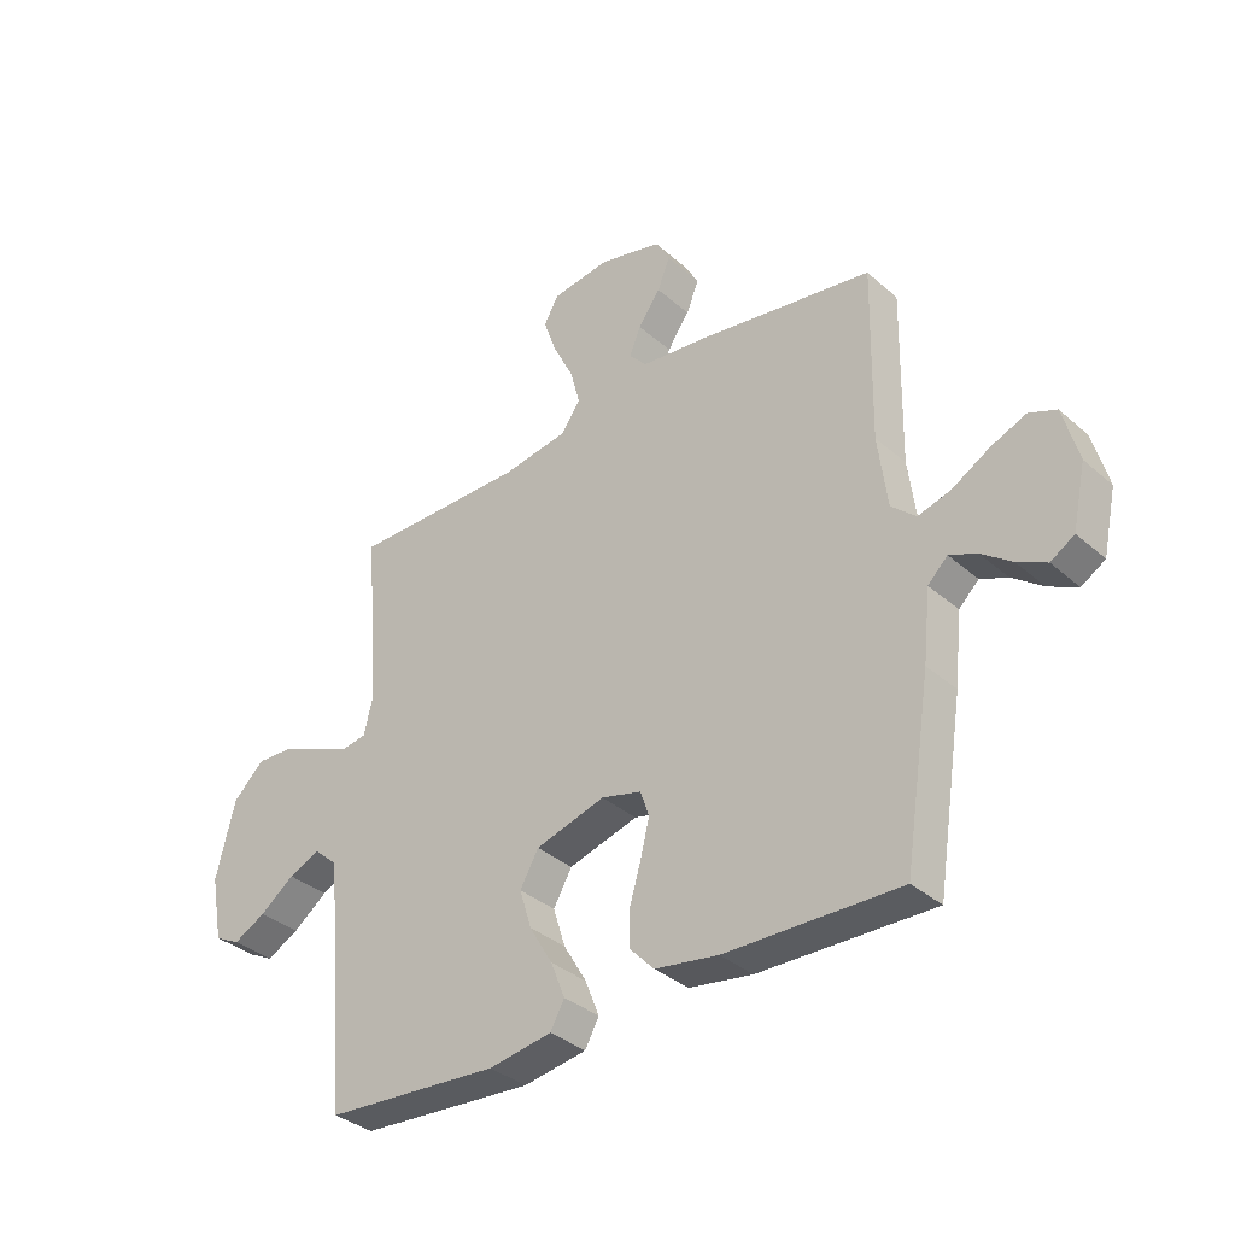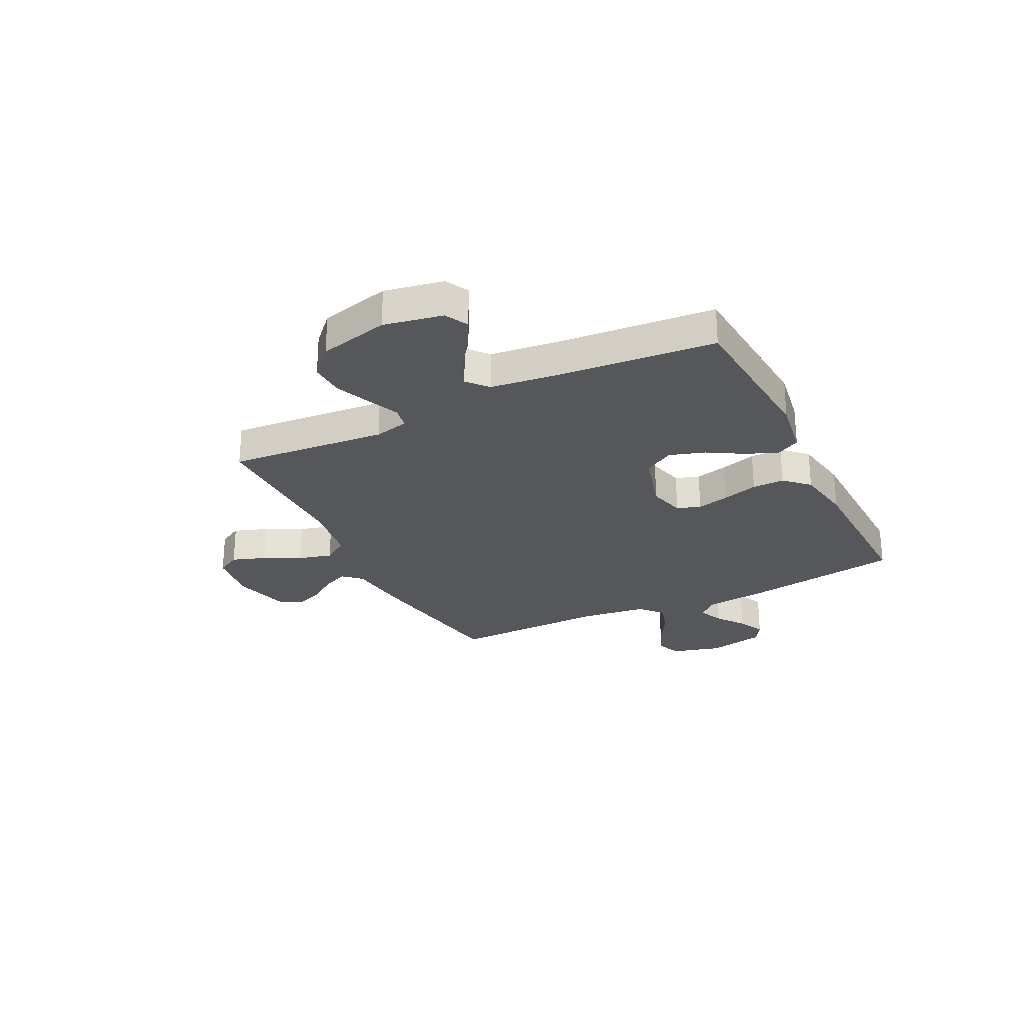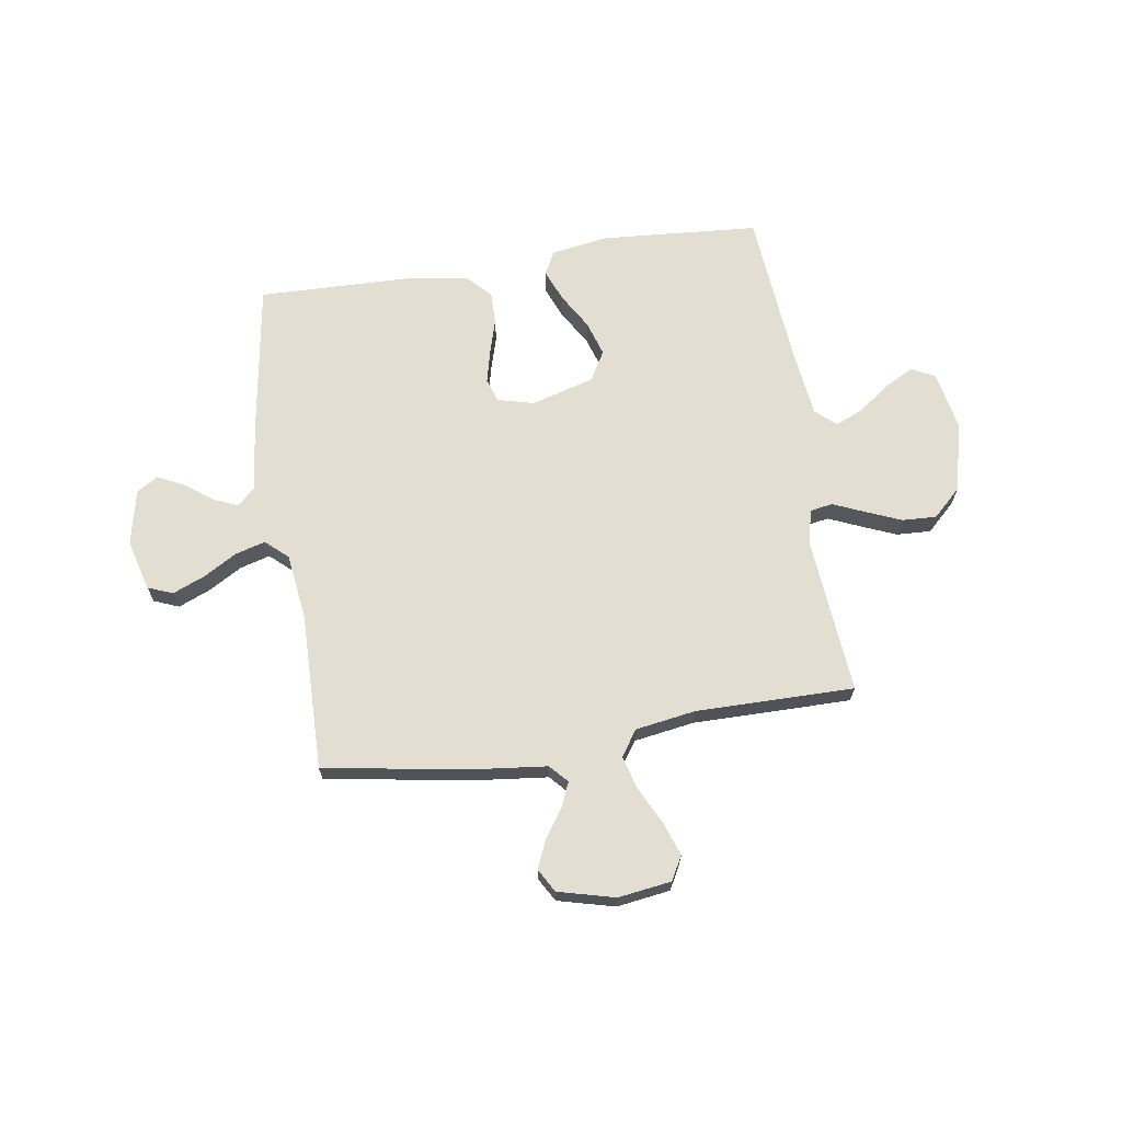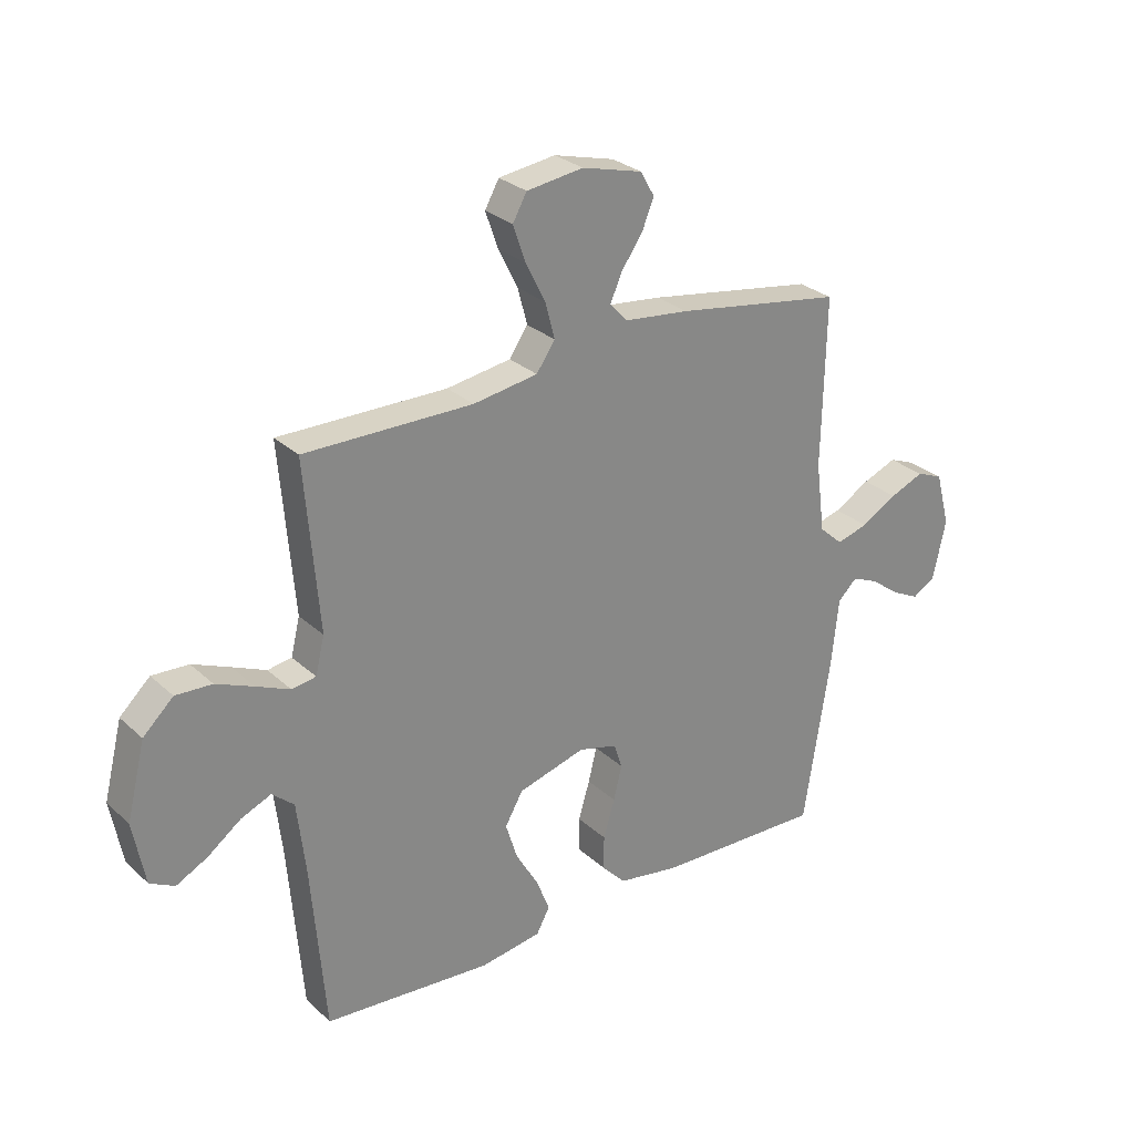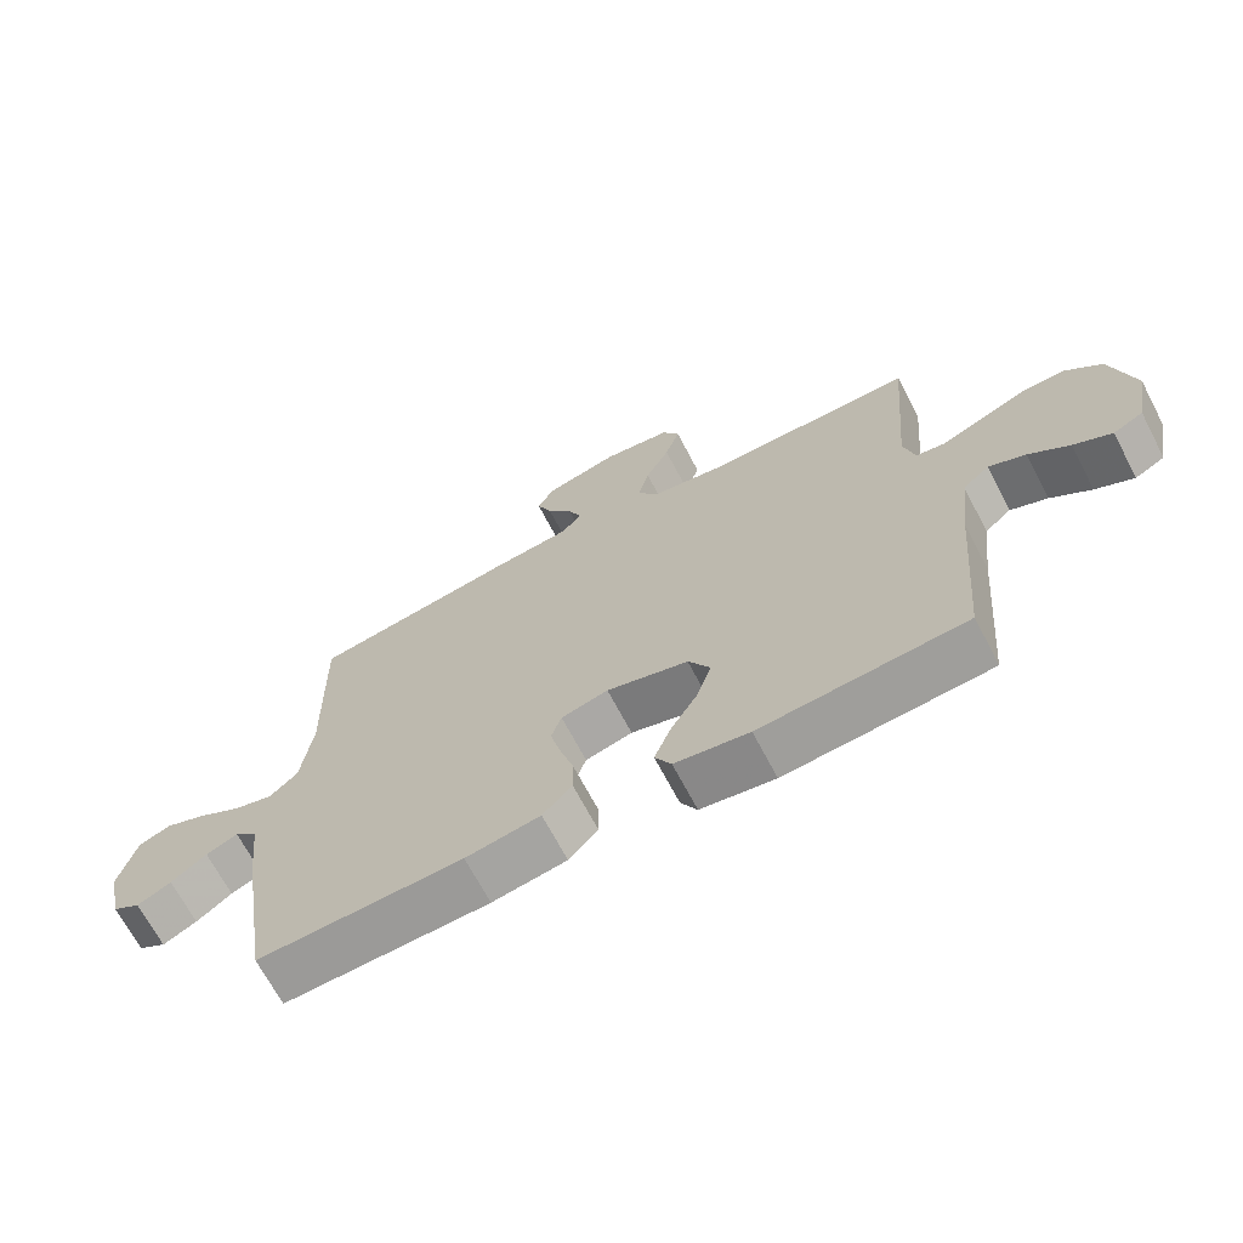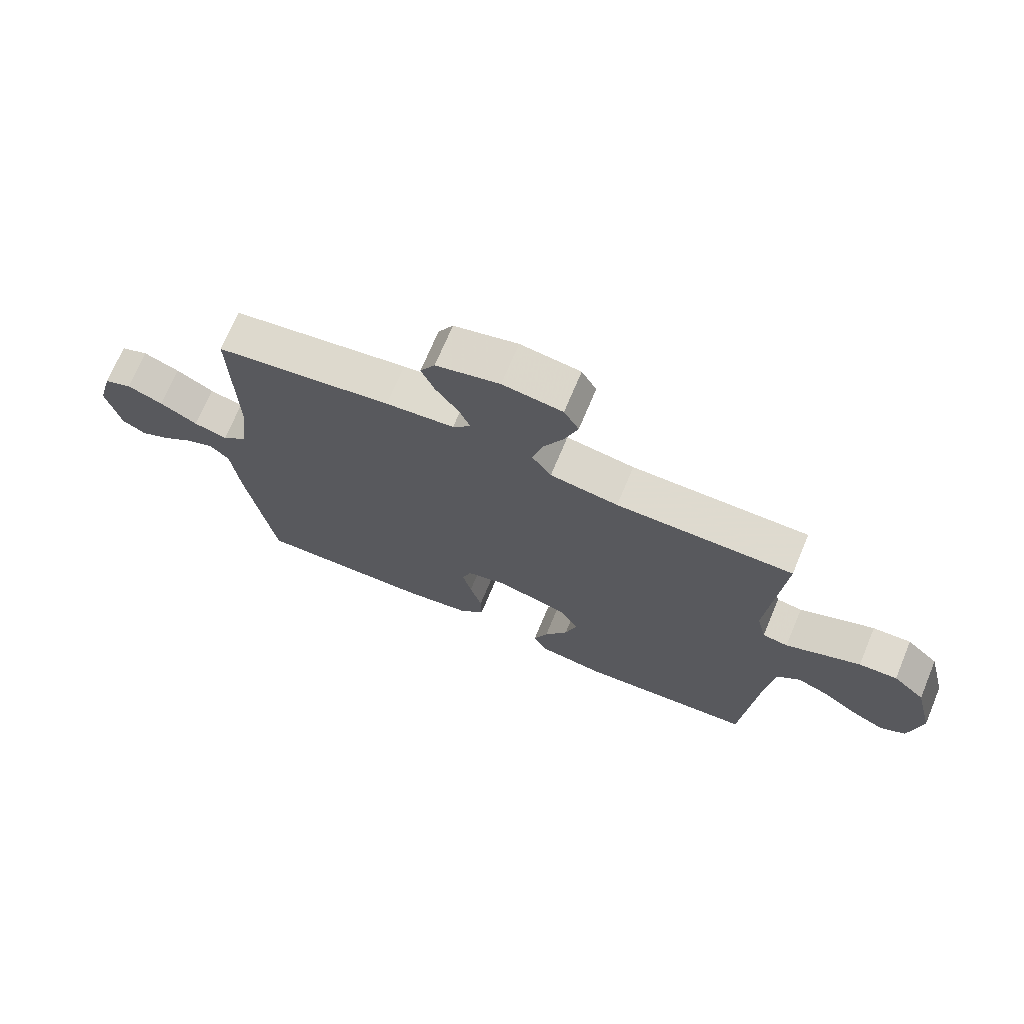
<metadata>
{"format":"obj","ext":"obj","renderer":"f3d","projection":"perspective","resolution":1024,"background":"white","views":[{"elev":-35.2,"azim":-139.0,"up":"+Z"},{"elev":-26.6,"azim":116.3,"up":"+Y"},{"elev":67.6,"azim":-8.9,"up":"+Y"},{"elev":27.9,"azim":143.5,"up":"+Z"},{"elev":-68.4,"azim":27.7,"up":"+Z"},{"elev":71.0,"azim":22.7,"up":"+Z"}]}
</metadata>
<code>
v -0.5 0.07 -0.5
v -0.547 0.07 -0.2
v -0.56 0.07 -0.08
v -0.594 0.07 -0.047
v -0.641 0.07 -0.067
v -0.693 0.07 -0.106
v -0.743 0.07 -0.131
v -0.784 0.07 -0.106
v -0.807 0.07 0
v -0.781 0.07 0.096
v -0.734 0.07 0.115
v -0.673 0.07 0.09
v -0.609 0.07 0.053
v -0.552 0.07 0.037
v -0.51 0.07 0.075
v -0.494 0.07 0.2
v -0.5 0.07 0.5
v -0.2 0.07 0.548
v -0.084 0.07 0.561
v -0.053 0.07 0.595
v -0.073 0.07 0.642
v -0.111 0.07 0.696
v -0.133 0.07 0.749
v -0.108 0.07 0.793
v 0 0.07 0.821
v 0.101 0.07 0.807
v 0.126 0.07 0.762
v 0.104 0.07 0.698
v 0.069 0.07 0.628
v 0.052 0.07 0.564
v 0.085 0.07 0.516
v 0.2 0.07 0.498
v 0.5 0.07 0.5
v 0.475 0.07 0.2
v 0.491 0.07 0.134
v 0.534 0.07 0.127
v 0.594 0.07 0.153
v 0.661 0.07 0.181
v 0.726 0.07 0.184
v 0.78 0.07 0.133
v 0.813 0.07 0
v 0.792 0.07 -0.112
v 0.748 0.07 -0.135
v 0.692 0.07 -0.106
v 0.633 0.07 -0.062
v 0.579 0.07 -0.039
v 0.54 0.07 -0.073
v 0.525 0.07 -0.2
v 0.5 0.07 -0.5
v 0.2 0.07 -0.523
v 0.091 0.07 -0.506
v 0.067 0.07 -0.462
v 0.091 0.07 -0.401
v 0.131 0.07 -0.333
v 0.152 0.07 -0.266
v 0.12 0.07 -0.21
v 0 0.07 -0.176
v -0.069 0.07 -0.194
v -0.084 0.07 -0.239
v -0.069 0.07 -0.3
v -0.049 0.07 -0.368
v -0.048 0.07 -0.429
v -0.091 0.07 -0.474
v -0.2 0.07 -0.492
v -0.5 0 -0.5
v -0.547 0 -0.2
v -0.56 0 -0.08
v -0.594 0 -0.047
v -0.641 0 -0.067
v -0.693 0 -0.106
v -0.743 0 -0.131
v -0.784 0 -0.106
v -0.807 0 0
v -0.781 0 0.096
v -0.734 0 0.115
v -0.673 0 0.09
v -0.609 0 0.053
v -0.552 0 0.037
v -0.51 0 0.075
v -0.494 0 0.2
v -0.5 0 0.5
v -0.2 0 0.548
v -0.084 0 0.561
v -0.053 0 0.595
v -0.073 0 0.642
v -0.111 0 0.696
v -0.133 0 0.749
v -0.108 0 0.793
v 0 0 0.821
v 0.101 0 0.807
v 0.126 0 0.762
v 0.104 0 0.698
v 0.069 0 0.628
v 0.052 0 0.564
v 0.085 0 0.516
v 0.2 0 0.498
v 0.5 0 0.5
v 0.475 0 0.2
v 0.491 0 0.134
v 0.534 0 0.127
v 0.594 0 0.153
v 0.661 0 0.181
v 0.726 0 0.184
v 0.78 0 0.133
v 0.813 0 0
v 0.792 0 -0.112
v 0.748 0 -0.135
v 0.692 0 -0.106
v 0.633 0 -0.062
v 0.579 0 -0.039
v 0.54 0 -0.073
v 0.525 0 -0.2
v 0.5 0 -0.5
v 0.2 0 -0.523
v 0.091 0 -0.506
v 0.067 0 -0.462
v 0.091 0 -0.401
v 0.131 0 -0.333
v 0.152 0 -0.266
v 0.12 0 -0.21
v 0 0 -0.176
v -0.069 0 -0.194
v -0.084 0 -0.239
v -0.069 0 -0.3
v -0.049 0 -0.368
v -0.048 0 -0.429
v -0.091 0 -0.474
v -0.2 0 -0.492
f 60 61 62 63
f 59 60 63 64
f 58 59 64 1
f 51 52 53 54
f 51 54 55
f 48 49 50 51
f 47 48 51 55
f 46 47 55 56
f 42 43 44 45
f 42 45 46
f 41 42 46
f 40 41 46
f 36 37 38 39
f 36 39 40 46
f 32 33 34
f 31 32 34 35
f 26 27 28 29
f 26 29 30
f 25 26 30
f 24 25 30
f 21 22 23 24
f 20 21 24 30
f 19 20 30 31
f 16 17 18 19
f 15 16 19 31
f 10 11 12 13
f 10 13 14
f 9 10 14
f 8 9 14
f 5 6 7 8
f 4 5 8 14
f 3 4 14 15
f 58 1 2 3
f 57 58 3 15
f 35 36 46 56
f 35 56 57
f 15 31 35 57
f 127 126 125 124
f 128 127 124 123
f 65 128 123 122
f 118 117 116 115
f 119 118 115
f 115 114 113 112
f 119 115 112 111
f 120 119 111 110
f 109 108 107 106
f 110 109 106
f 110 106 105
f 110 105 104
f 103 102 101 100
f 110 104 103 100
f 98 97 96
f 99 98 96 95
f 93 92 91 90
f 94 93 90
f 94 90 89
f 94 89 88
f 88 87 86 85
f 94 88 85 84
f 95 94 84 83
f 83 82 81 80
f 95 83 80 79
f 77 76 75 74
f 78 77 74
f 78 74 73
f 78 73 72
f 72 71 70 69
f 78 72 69 68
f 79 78 68 67
f 67 66 65 122
f 79 67 122 121
f 120 110 100 99
f 121 120 99
f 121 99 95 79
f 1 65 66 2
f 2 66 67 3
f 3 67 68 4
f 4 68 69 5
f 5 69 70 6
f 6 70 71 7
f 7 71 72 8
f 8 72 73 9
f 9 73 74 10
f 10 74 75 11
f 11 75 76 12
f 12 76 77 13
f 13 77 78 14
f 14 78 79 15
f 15 79 80 16
f 16 80 81 17
f 17 81 82 18
f 18 82 83 19
f 19 83 84 20
f 20 84 85 21
f 21 85 86 22
f 22 86 87 23
f 23 87 88 24
f 24 88 89 25
f 25 89 90 26
f 26 90 91 27
f 27 91 92 28
f 28 92 93 29
f 29 93 94 30
f 30 94 95 31
f 31 95 96 32
f 32 96 97 33
f 33 97 98 34
f 34 98 99 35
f 35 99 100 36
f 36 100 101 37
f 37 101 102 38
f 38 102 103 39
f 39 103 104 40
f 40 104 105 41
f 41 105 106 42
f 42 106 107 43
f 43 107 108 44
f 44 108 109 45
f 45 109 110 46
f 46 110 111 47
f 47 111 112 48
f 48 112 113 49
f 49 113 114 50
f 50 114 115 51
f 51 115 116 52
f 52 116 117 53
f 53 117 118 54
f 54 118 119 55
f 55 119 120 56
f 56 120 121 57
f 57 121 122 58
f 58 122 123 59
f 59 123 124 60
f 60 124 125 61
f 61 125 126 62
f 62 126 127 63
f 63 127 128 64
f 64 128 65 1

</code>
